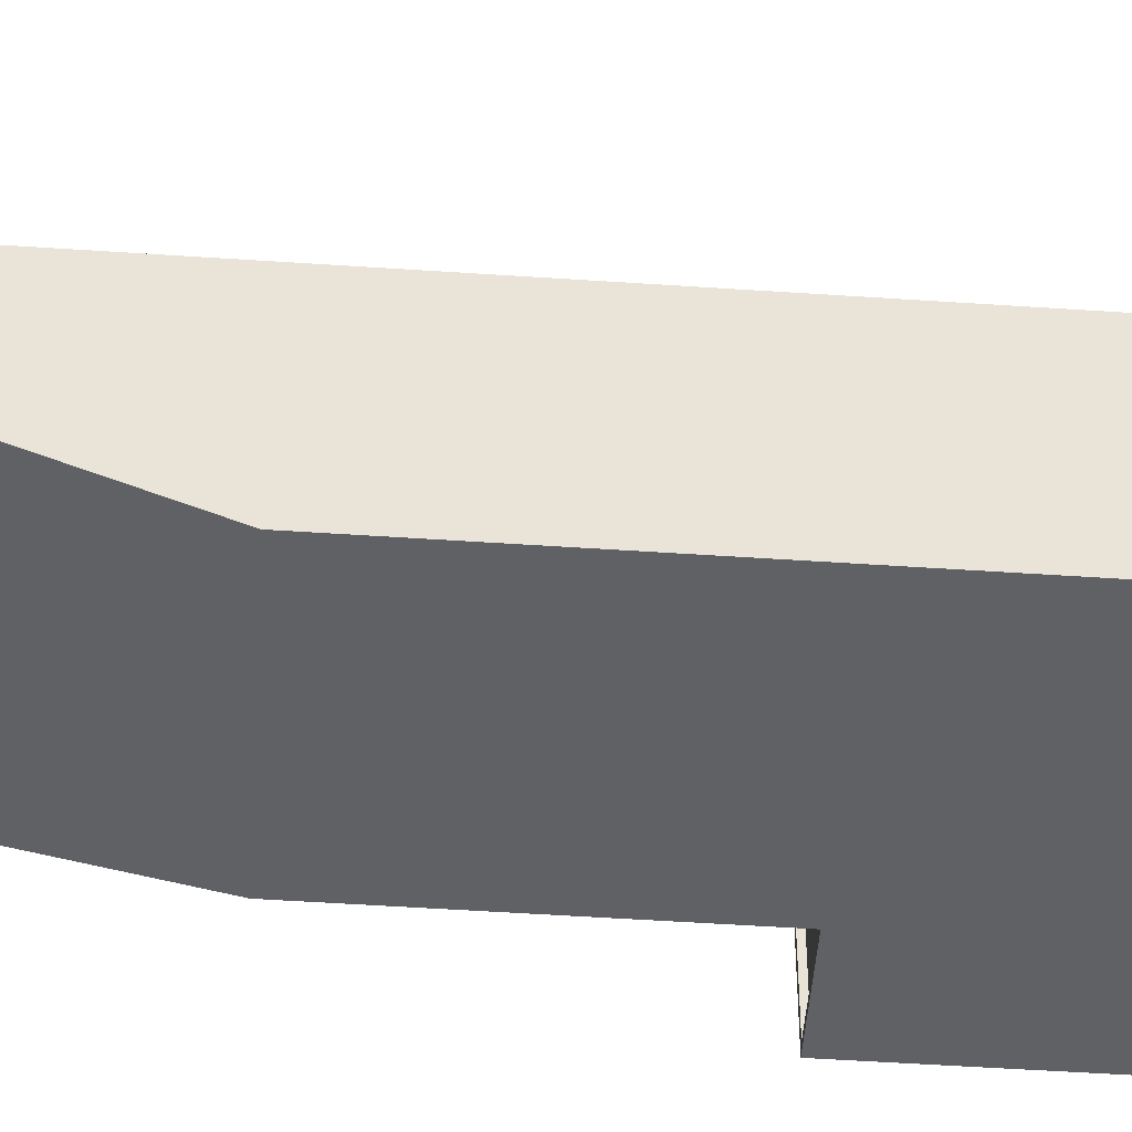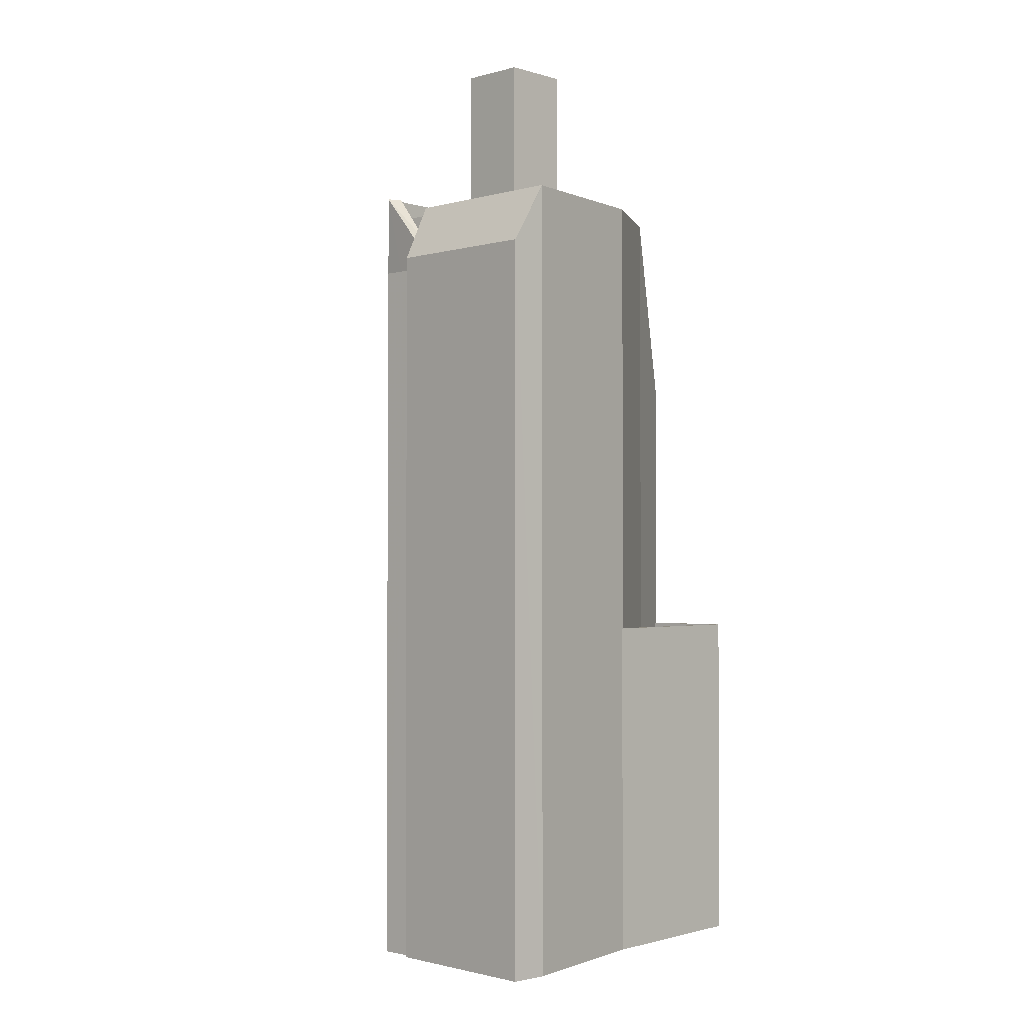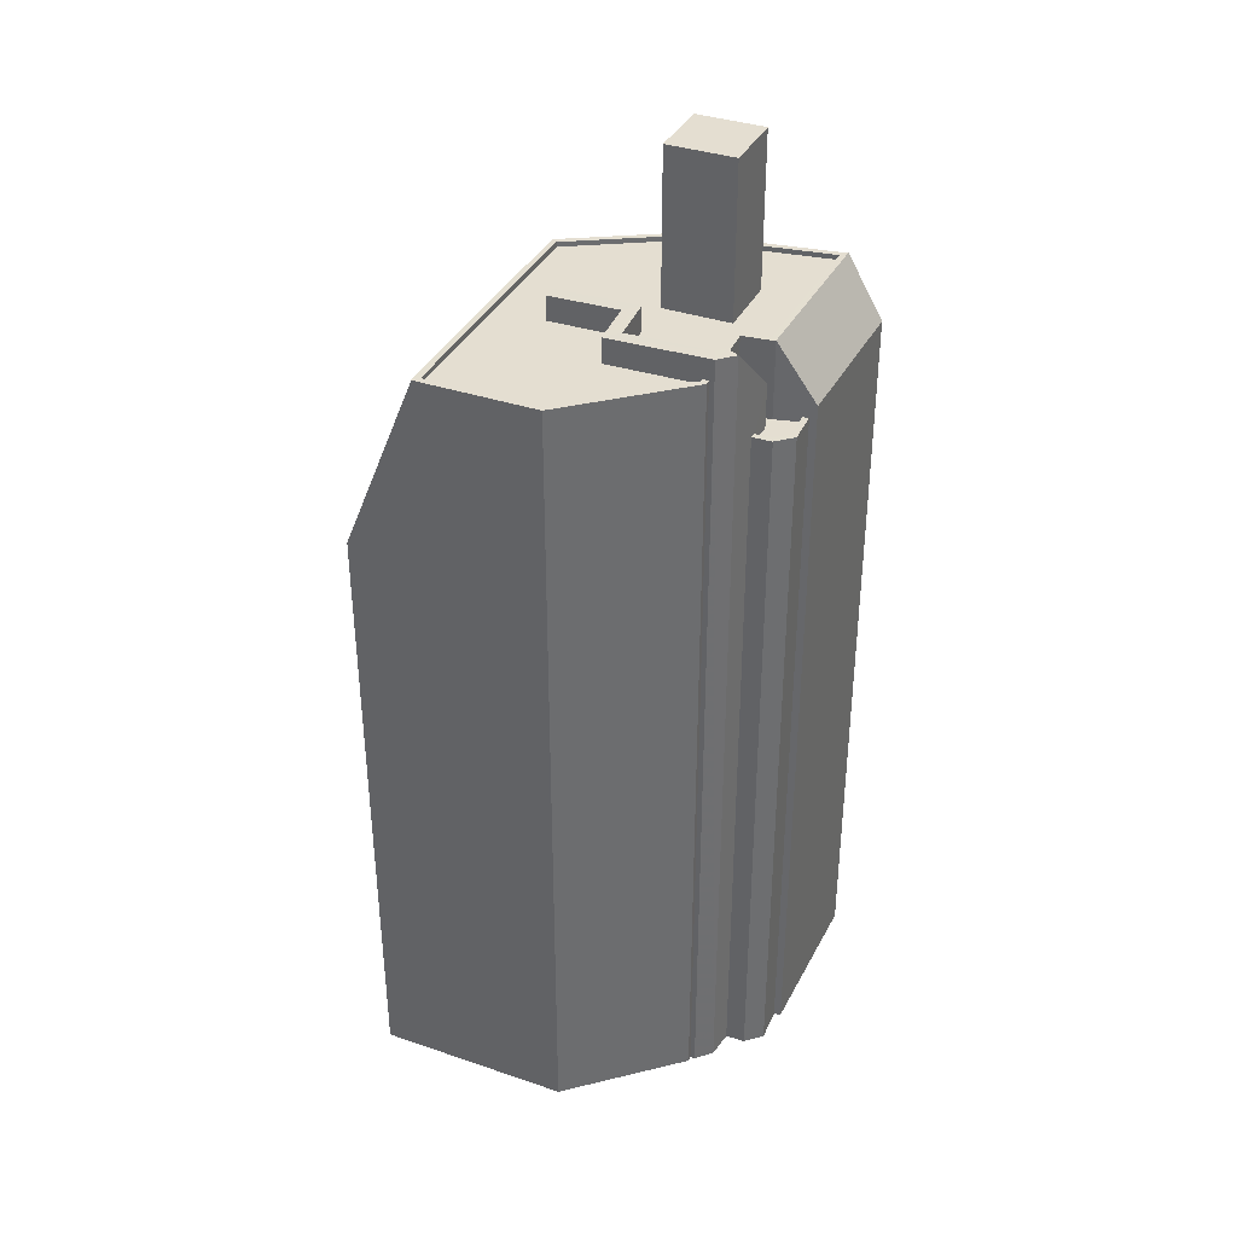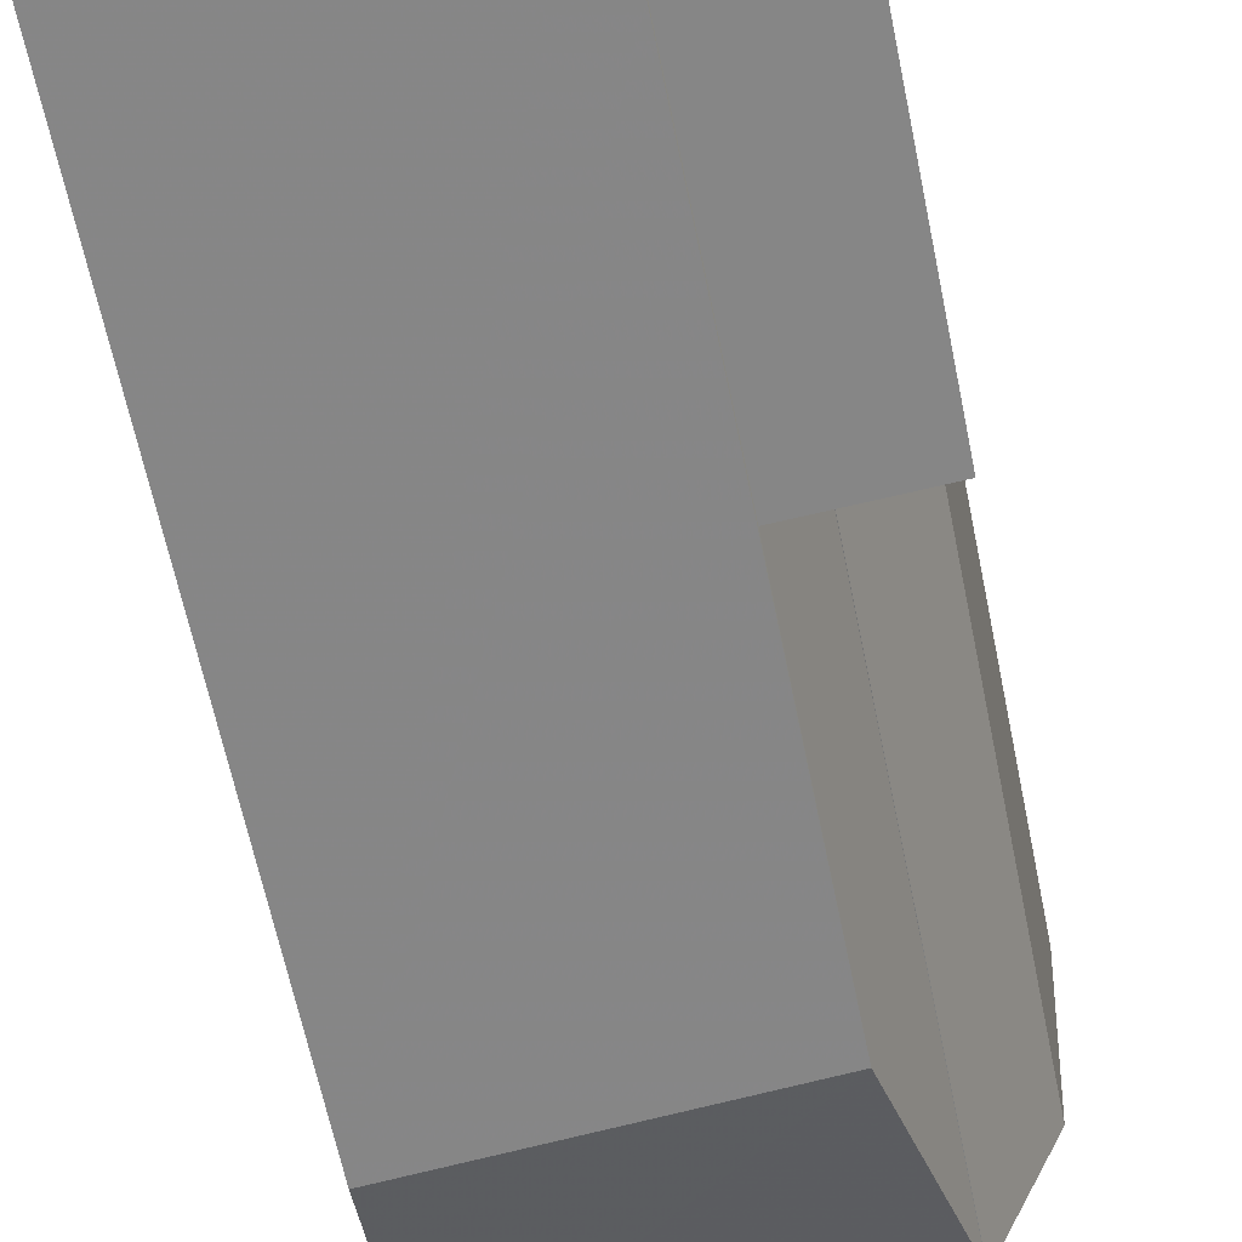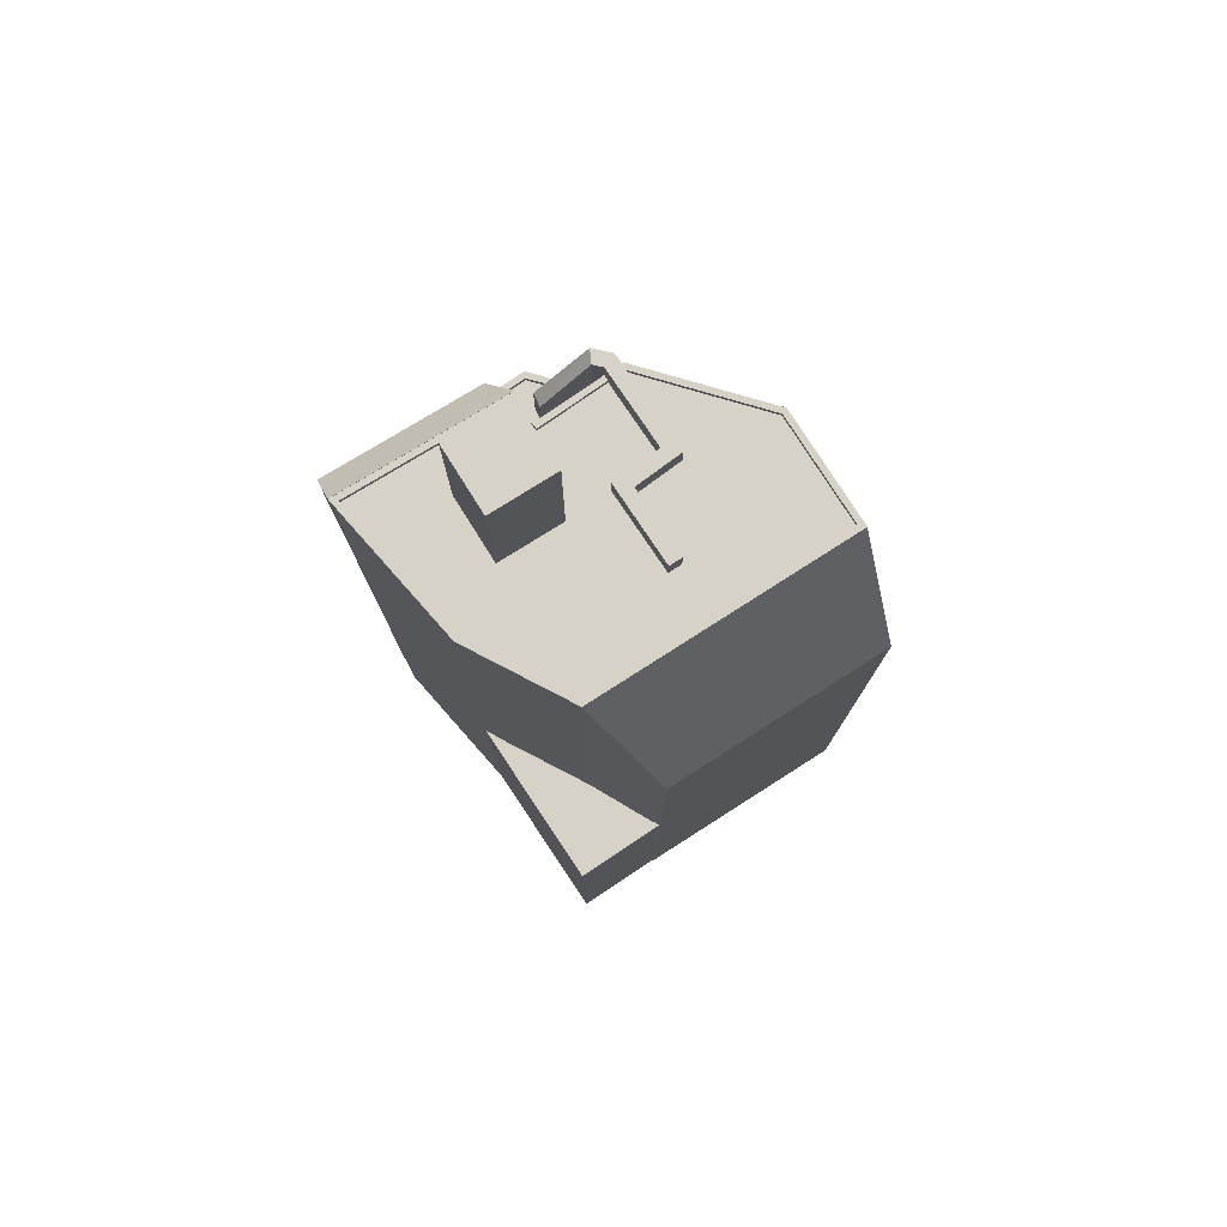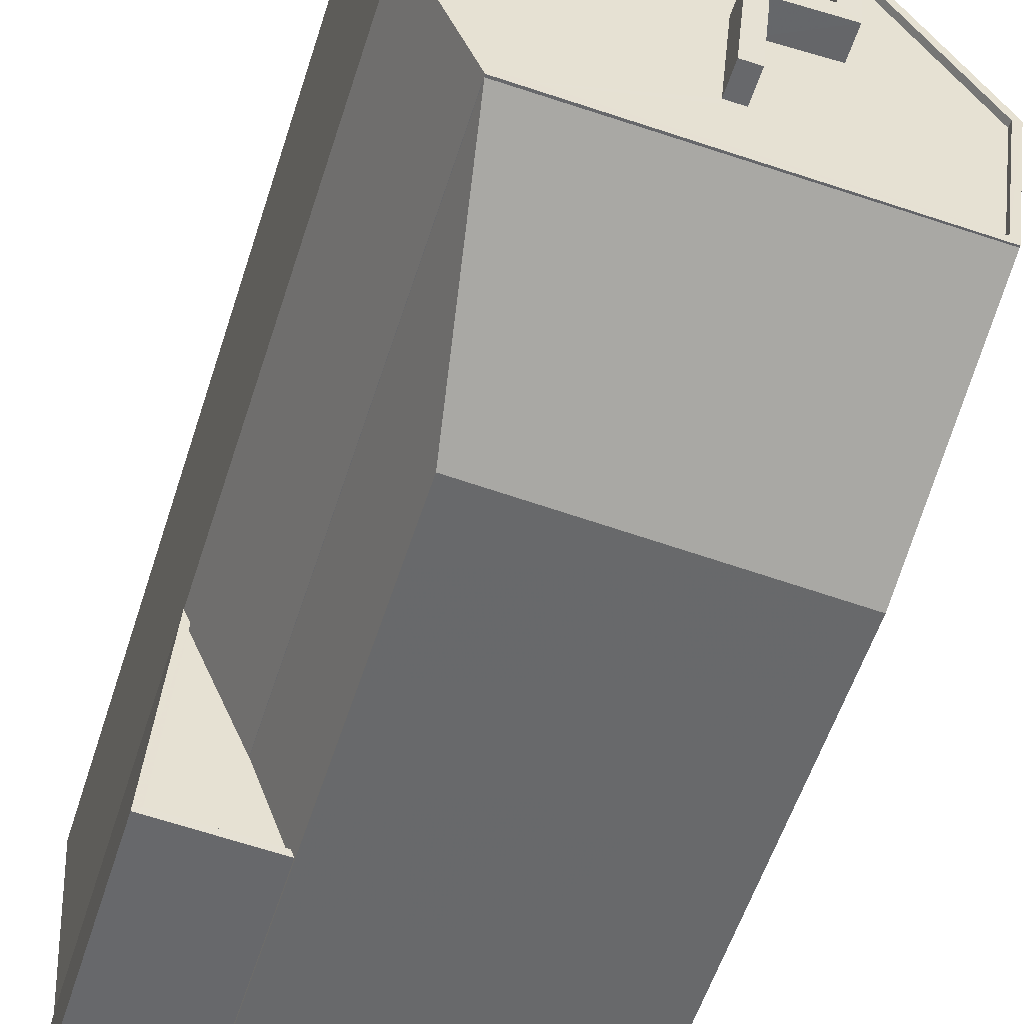
<metadata>
{"format":"obj","ext":"obj","renderer":"f3d","projection":"perspective","resolution":1024,"background":"white","views":[{"elev":-55.1,"azim":86.0,"up":"+Y"},{"elev":-1.5,"azim":-143.1,"up":"+Z"},{"elev":36.5,"azim":106.9,"up":"+Z"},{"elev":-60.5,"azim":-168.7,"up":"+Y"},{"elev":78.0,"azim":-39.3,"up":"+Z"},{"elev":-51.5,"azim":-16.7,"up":"+Y"}]}
</metadata>
<code>
v -8067 -3.919e+04 5.562
v -8071 -3.919e+04 5.562
v -8071 -3.919e+04 5.562
v -8068 -3.92e+04 5.56
v -8080 -3.92e+04 5.56
v -8071 -3.918e+04 5.562
v -8071 -3.918e+04 5.562
v -8073 -3.918e+04 5.562
v -8073 -3.918e+04 5.562
v -8073 -3.918e+04 5.562
v -8080 -3.92e+04 5.56
v -8075 -3.918e+04 5.562
v -8084 -3.918e+04 5.562
v -8083 -3.918e+04 5.562
v -8075 -3.918e+04 5.562
v -8084 -3.919e+04 5.561
v -8084 -3.92e+04 5.56
v -8081 -3.92e+04 23.03
v -8081 -3.92e+04 23.03
v -8080 -3.92e+04 23.03
v -8084 -3.92e+04 23.03
v -8083 -3.919e+04 23.03
v -8080 -3.92e+04 23.28
v -8084 -3.92e+04 23.28
v -8080 -3.92e+04 23.28
v -8084 -3.92e+04 23.28
v -8084 -3.919e+04 23.28
v -8084 -3.919e+04 23.28
v -8083 -3.919e+04 23.28
v -8067 -3.919e+04 46.67
v -8071 -3.919e+04 46.68
v -8071 -3.919e+04 46.67
v -8067 -3.92e+04 46.67
v -8068 -3.92e+04 46.67
v -8081 -3.92e+04 46.67
v -8071 -3.919e+04 46.68
v -8084 -3.918e+04 46.67
v -8075 -3.918e+04 46.68
v -8084 -3.918e+04 46.67
v -8081 -3.92e+04 46.67
v -8084 -3.919e+04 46.67
v -8072 -3.919e+04 46.67
v -8072 -3.919e+04 46.67
v -8072 -3.919e+04 46.67
v -8075 -3.918e+04 46.67
v -8075 -3.918e+04 46.68
v -8071 -3.919e+04 46.67
v -8075 -3.919e+04 46.67
v -8067 -3.919e+04 46.67
v -8083 -3.919e+04 46.67
v -8083 -3.918e+04 46.42
v -8080 -3.919e+04 46.42
v -8084 -3.918e+04 46.42
v -8075 -3.918e+04 46.43
v -8075 -3.919e+04 46.42
v -8072 -3.919e+04 46.42
v -8072 -3.919e+04 46.42
v -8076 -3.919e+04 46.42
v -8070 -3.919e+04 46.42
v -8071 -3.919e+04 46.42
v -8067 -3.919e+04 46.42
v -8068 -3.92e+04 46.42
v -8081 -3.92e+04 46.42
v -8074 -3.919e+04 46.42
v -8071 -3.919e+04 46.42
v -8080 -3.919e+04 46.42
v -8083 -3.919e+04 46.42
v -8074 -3.919e+04 46.42
v -8077 -3.919e+04 46.42
v -8072 -3.919e+04 46.42
v -8074 -3.919e+04 46.42
v -8075 -3.919e+04 46.42
v -8071 -3.919e+04 46.42
v -8071 -3.919e+04 46.42
v -8067 -3.92e+04 46.61
v -8080 -3.92e+04 37.38
v -8068 -3.92e+04 37.36
v -8081 -3.92e+04 46.57
v -8074 -3.918e+04 45.02
v -8074 -3.918e+04 45.02
v -8071 -3.918e+04 47.73
v -8072 -3.918e+04 47.73
v -8071 -3.918e+04 47.72
v -8072 -3.919e+04 47.72
v -8071 -3.919e+04 47.7
v -8072 -3.919e+04 47.7
v -8074 -3.919e+04 47.7
v -8074 -3.919e+04 47.7
v -8074 -3.919e+04 47.68
v -8075 -3.919e+04 47.68
v -8084 -3.918e+04 46.7
v -8075 -3.918e+04 46.7
v -8075 -3.918e+04 43.62
v -8083 -3.918e+04 43.63
v -8074 -3.918e+04 42.75
v -8074 -3.918e+04 42.75
v -8073 -3.918e+04 42.75
v -8075 -3.918e+04 42.75
v -8072 -3.919e+04 42.74
v -8072 -3.918e+04 42.75
v -8072 -3.918e+04 42.75
v -8073 -3.918e+04 42.75
v -8075 -3.918e+04 42.74
v -8073 -3.918e+04 42.75
v -8074 -3.918e+04 42.75
v -8075 -3.918e+04 42.75
v -8073 -3.918e+04 42.75
v -8074 -3.918e+04 43
v -8075 -3.918e+04 43
v -8075 -3.918e+04 43
v -8073 -3.918e+04 43
v -8073 -3.918e+04 43
v -8073 -3.918e+04 43
v -8073 -3.918e+04 43
v -8073 -3.918e+04 43
v -8072 -3.919e+04 42.99
v -8072 -3.918e+04 43
v -8072 -3.919e+04 42.99
v -8073 -3.918e+04 43
v -8072 -3.918e+04 43
v -8072 -3.918e+04 43
v -8073 -3.918e+04 43
v -8080 -3.919e+04 54.23
v -8077 -3.919e+04 54.23
v -8076 -3.919e+04 54.23
v -8080 -3.919e+04 54.23
f 1 2 3
f 4 5 1
f 6 7 2
f 8 9 10
f 4 11 5
f 12 13 14
f 13 12 15
f 15 9 8
f 8 6 2
f 16 13 15
f 17 16 5
f 1 5 2
f 15 8 16
f 8 2 16
f 2 5 16
f 18 19 20
f 20 19 21
f 19 22 21
f 23 24 25
f 25 24 26
f 27 28 26
f 29 27 26
f 24 29 26
f 30 31 32
f 33 30 34
f 33 34 35
f 32 31 36
f 37 38 39
f 35 40 41
f 41 37 39
f 42 43 44
f 42 45 43
f 38 46 45
f 47 32 36
f 45 48 43
f 30 32 49
f 40 50 41
f 34 40 35
f 34 30 49
f 50 37 41
f 48 45 46
f 46 38 37
f 51 52 53
f 53 52 54
f 55 56 57
f 54 58 55
f 52 58 54
f 55 58 56
f 59 60 61
f 60 62 61
f 63 62 64
f 65 60 59
f 51 66 52
f 67 63 66
f 67 66 51
f 58 68 56
f 69 68 58
f 66 63 69
f 68 70 56
f 71 64 60
f 72 68 69
f 63 64 72
f 64 62 60
f 63 72 69
f 65 59 73
f 74 65 73
f 75 76 77
f 75 78 76
f 79 80 81
f 82 81 80
f 82 83 81
f 82 84 83
f 83 84 85
f 86 85 84
f 86 87 85
f 87 88 85
f 87 89 88
f 90 89 87
f 91 92 93
f 94 91 93
f 95 96 97
f 98 96 95
f 99 100 101
f 99 102 103
f 97 96 104
f 105 106 103
f 96 98 106
f 102 107 105
f 99 101 102
f 105 96 106
f 102 105 103
f 108 109 110
f 109 108 111
f 112 113 114
f 115 111 108
f 113 115 114
f 115 108 114
f 116 117 118
f 119 120 121
f 121 122 119
f 120 116 121
f 120 117 116
f 123 124 125
f 126 123 125
f 20 24 23
f 20 21 24
f 24 21 22
f 29 24 22
f 16 17 26
f 28 16 26
f 26 17 5
f 25 26 5
f 27 41 28
f 16 28 13
f 13 28 39
f 28 41 39
f 22 19 29
f 27 29 41
f 41 29 35
f 29 19 35
f 18 78 19
f 19 78 35
f 35 78 33
f 78 75 33
f 36 31 3
f 2 36 3
f 30 1 3
f 31 30 3
f 33 75 30
f 1 30 77
f 1 77 4
f 30 75 77
f 34 62 63
f 40 34 63
f 40 63 67
f 50 40 67
f 53 37 51
f 51 50 67
f 51 37 50
f 37 53 54
f 46 37 54
f 48 54 55
f 48 46 54
f 55 43 48
f 55 57 43
f 74 73 32
f 47 74 32
f 61 49 59
f 59 32 73
f 59 49 32
f 34 61 62
f 34 49 61
f 106 38 45
f 103 106 45
f 99 103 118
f 116 118 42
f 42 118 45
f 118 103 45
f 77 76 11
f 4 77 11
f 78 18 76
f 76 25 11
f 18 20 23
f 11 25 5
f 23 25 76
f 23 76 18
f 65 85 60
f 85 65 83
f 83 36 7
f 7 36 2
f 74 47 65
f 47 36 83
f 83 65 47
f 6 83 7
f 6 81 83
f 104 96 112
f 8 113 6
f 96 79 112
f 113 81 6
f 79 81 113
f 112 79 113
f 85 88 71
f 60 85 71
f 71 89 64
f 71 88 89
f 64 90 72
f 64 89 90
f 90 87 68
f 72 90 68
f 68 86 70
f 68 87 86
f 57 56 43
f 56 70 86
f 44 43 84
f 84 56 86
f 84 43 56
f 42 82 121
f 121 116 42
f 84 82 42
f 44 84 42
f 105 122 80
f 82 80 121
f 105 107 122
f 80 122 121
f 80 96 105
f 80 79 96
f 92 38 93
f 106 93 38
f 93 109 12
f 98 110 106
f 12 109 15
f 110 109 93
f 93 106 110
f 93 12 14
f 94 93 14
f 14 13 94
f 94 39 91
f 94 13 39
f 39 38 92
f 91 39 92
f 109 9 15
f 109 111 9
f 115 10 9
f 111 115 9
f 113 8 10
f 115 113 10
f 95 108 110
f 98 95 110
f 114 95 97
f 114 108 95
f 122 102 119
f 122 107 102
f 112 114 97
f 104 112 97
f 119 102 101
f 120 119 101
f 117 101 100
f 117 120 101
f 118 117 100
f 99 118 100
f 58 125 124
f 69 58 124
f 123 69 124
f 123 66 69
f 52 66 123
f 126 52 123
f 58 52 126
f 125 58 126

</code>
